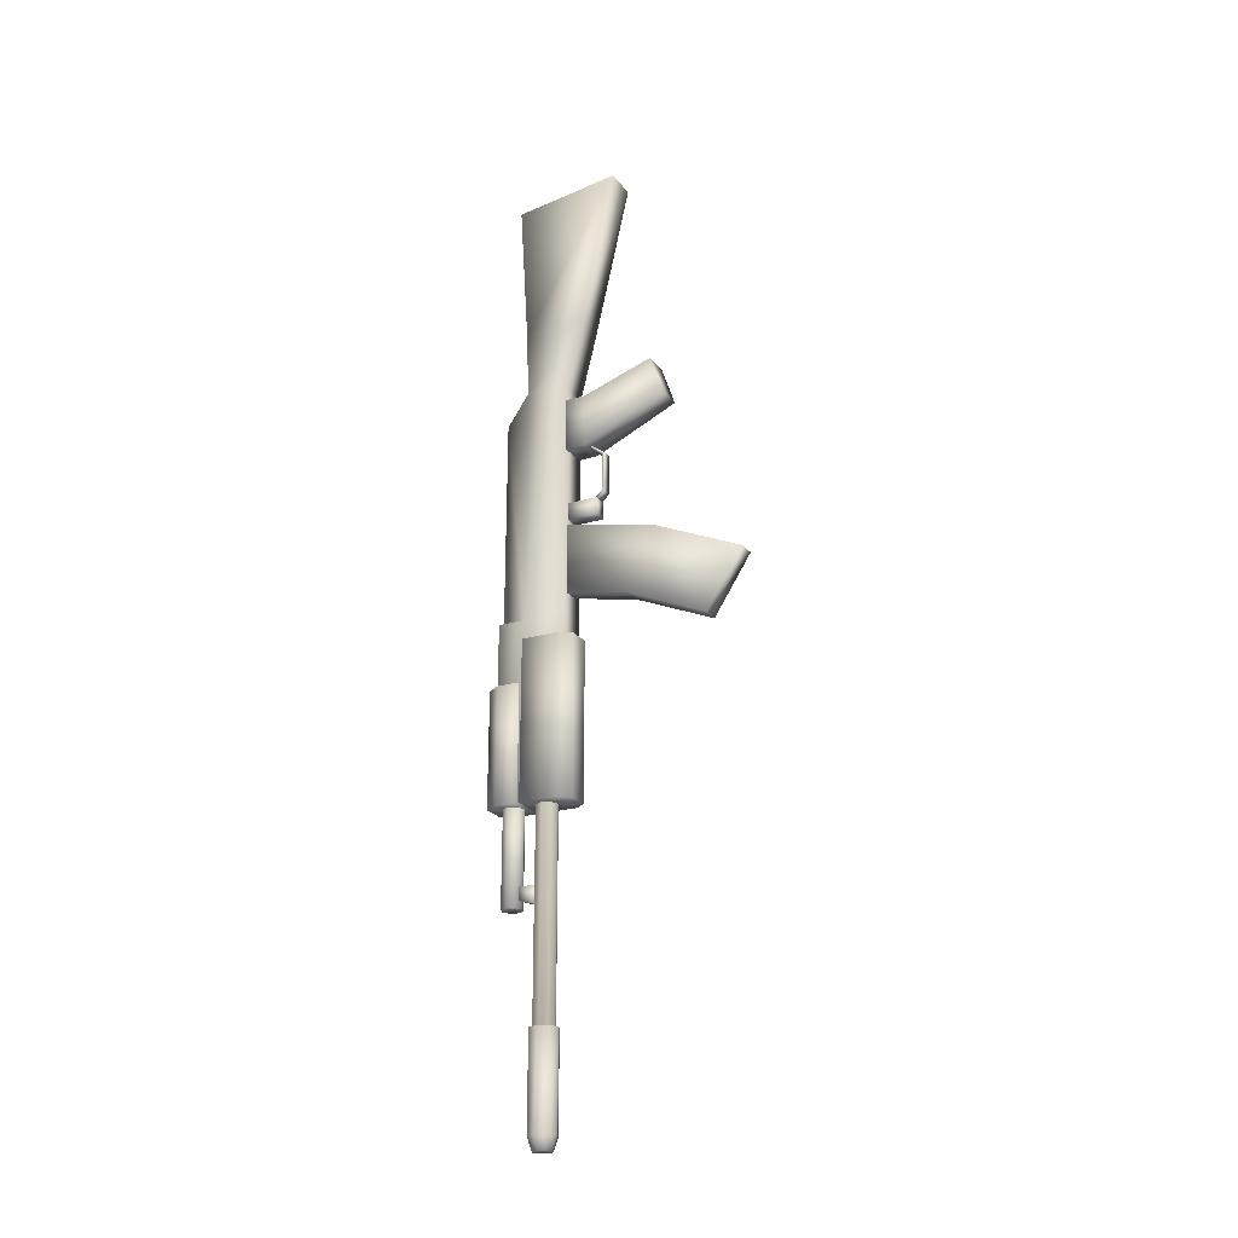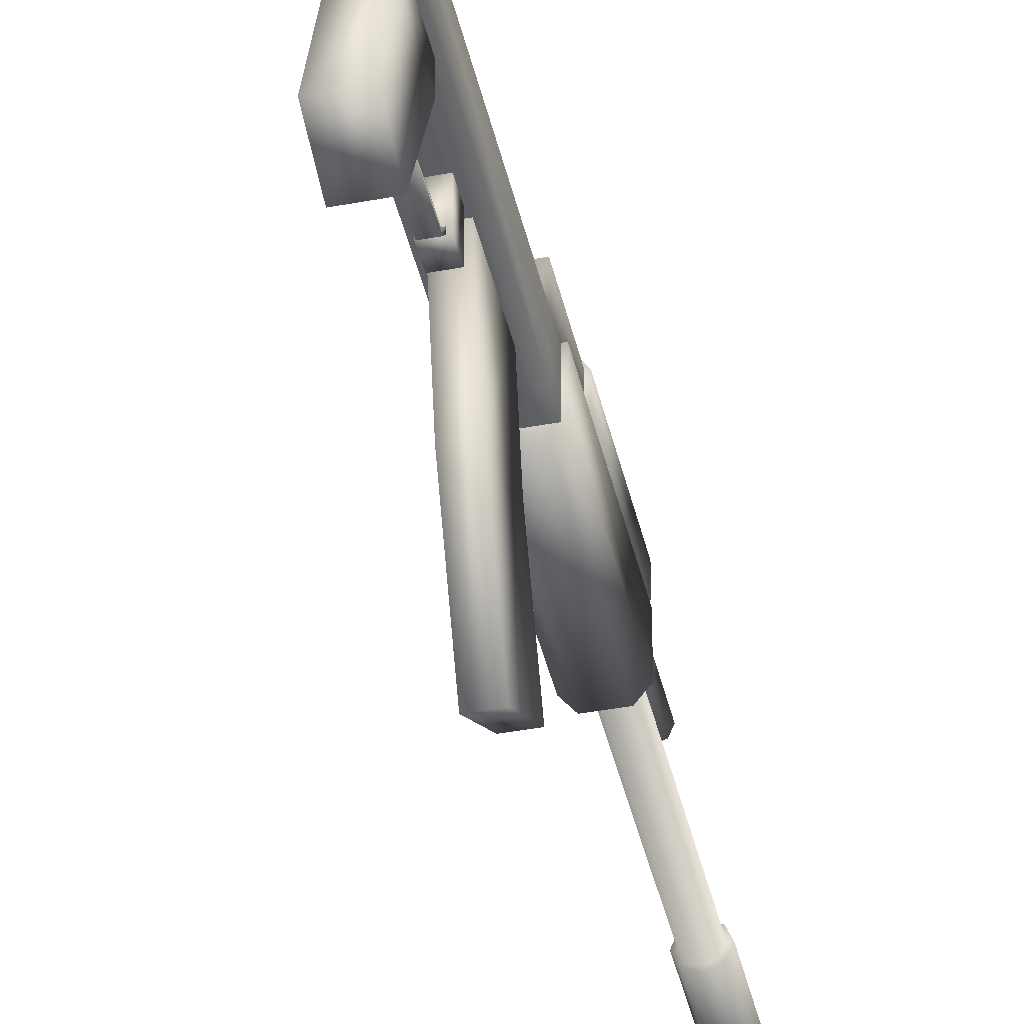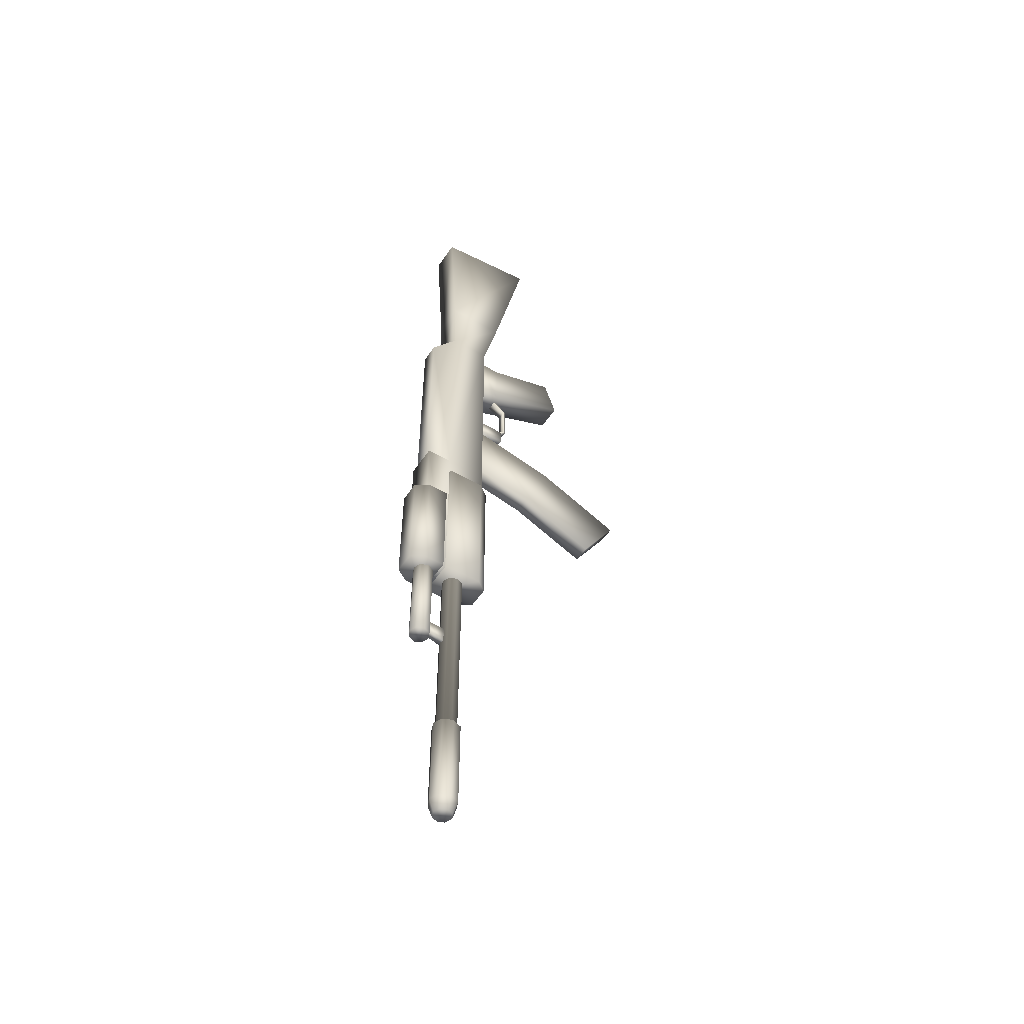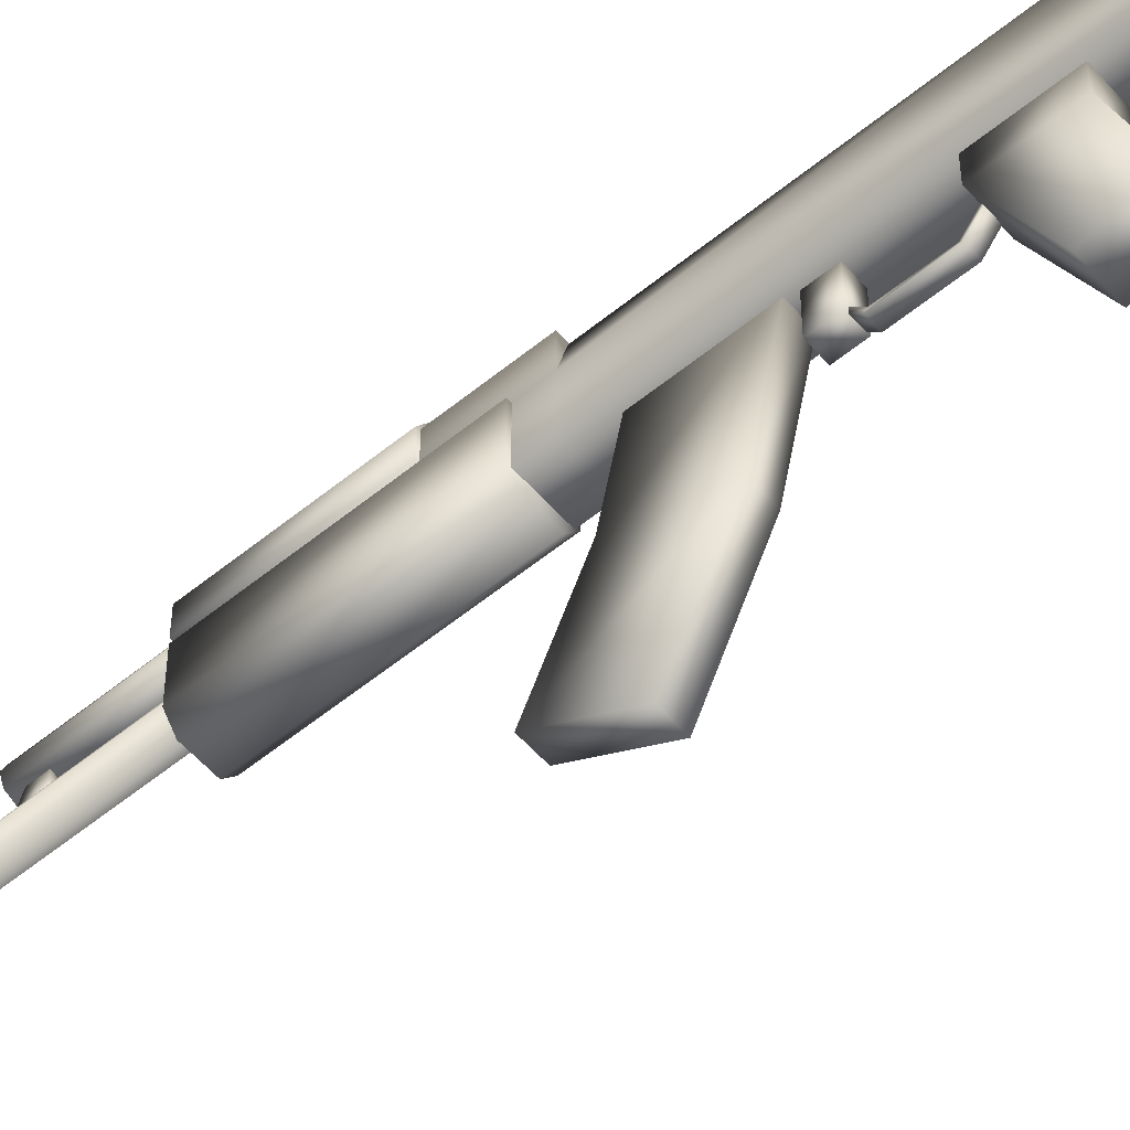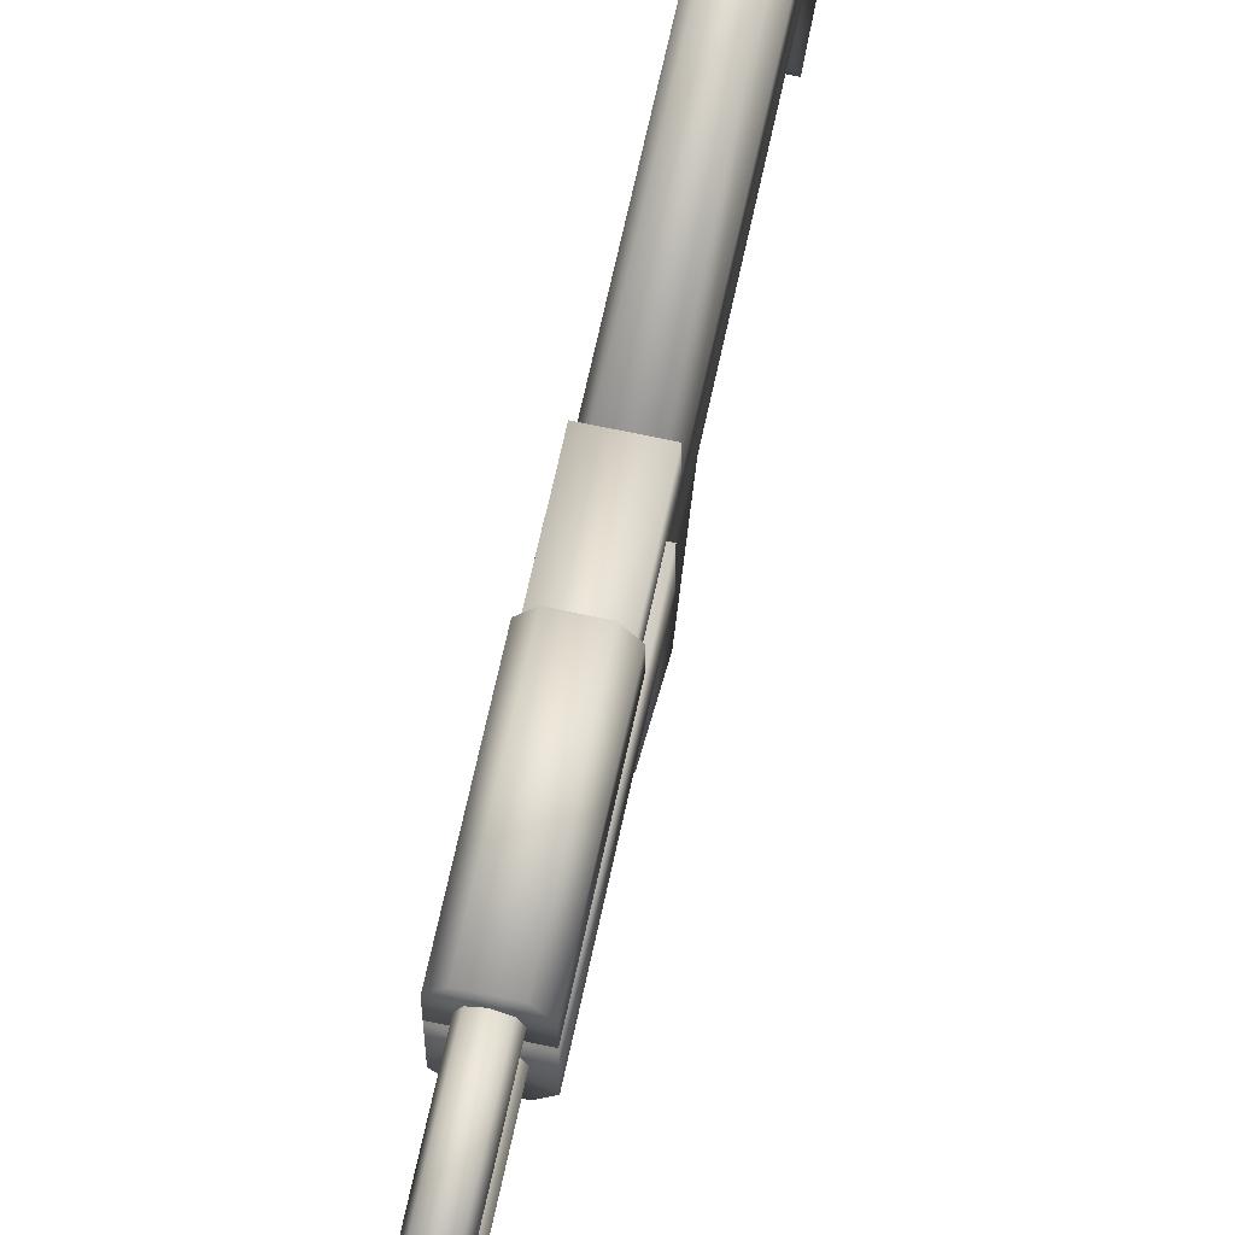
<metadata>
{"format":"obj","ext":"obj","renderer":"f3d","projection":"perspective","resolution":1024,"background":"white","views":[{"elev":-22.7,"azim":-62.8,"up":"+Z"},{"elev":-41.7,"azim":12.7,"up":"+Y"},{"elev":-51.1,"azim":-122.7,"up":"+Z"},{"elev":-56.2,"azim":-49.4,"up":"+Y"},{"elev":67.9,"azim":-167.8,"up":"+Y"}]}
</metadata>
<code>
o Cube.001
v 0.09302 -0.2282 0.2303
v 0.09302 -0.296 0.9584
v -0.09302 -0.296 0.9584
v -0.09302 -0.2282 0.2303
v 0.09302 -0.986 0.07914
v 0.09302 -1.272 0.7523
v -0.09302 -0.986 0.07914
v -0.09302 -1.272 0.7523
v 0.09302 -1.834 -0.2879
v 0.09302 -2.23 0.3272
v -0.09302 -1.834 -0.2879
v -0.09302 -2.23 0.3272
f 1 4 3 2
f 8 7 11 12
f 3 4 7 8
f 4 1 5 7
f 2 3 8 6
f 1 2 6 5
f 9 10 12 11
f 7 5 9 11
f 6 8 12 10
f 5 6 10 9
o Cube
v 0.1774 -0.3128 -0.03418
v 0.1774 -0.3128 2.523
v -0.1774 -0.3128 2.523
v -0.1774 -0.3128 -0.03418
v 0.1774 0.1228 -0.03418
v 0.1774 0.1228 2.523
v -0.1774 0.1228 2.523
v -0.1774 0.1228 -0.03418
v 0.1064 0.3951 -0.03418
v 0.1064 0.3951 2.225
v -0.1064 0.3951 -0.03418
v -0.1064 0.3951 2.225
v 0.1774 -0.3128 -1.919
v -0.1774 -0.3128 -1.919
v 0.1774 0.1228 -1.919
v -0.1774 0.1228 -1.919
v 0.1774 0.4078 -0.03418
v -0.1774 0.4078 -0.03418
v 0.1774 0.4078 -1.919
v -0.1774 0.4078 -1.919
v 0.2076 0.1228 -0.2463
v -0.2076 0.1228 -0.2463
v 0.2076 0.1228 -1.935
v -0.2076 0.1228 -1.935
v 0.1186 -0.4077 -0.2463
v 0.2076 -0.29 -0.2463
v -0.2076 -0.29 -0.2463
v -0.1186 -0.4077 -0.2463
v 0.2076 -0.29 -1.935
v 0.1186 -0.4077 -1.935
v -0.1186 -0.4077 -1.935
v -0.2076 -0.29 -1.935
v 0.1774 -0.486 3.225
v -0.1774 -0.486 3.225
v 0.1774 0.1502 3.225
v -0.1774 0.1502 3.225
v 0.1774 -0.869 4.921
v -0.1774 -0.869 4.921
v 0.1774 0.2505 4.766
v -0.1774 0.2505 4.766
v 0.2076 0.1624 -0.7007
v -0.2076 0.1624 -0.7007
v 0.2076 0.1624 -1.935
v -0.2076 0.1624 -1.935
v 0.1186 0.5309 -0.7007
v 0.2076 0.3898 -0.7007
v -0.2076 0.3898 -0.7007
v -0.1186 0.5309 -0.7007
v 0.2076 0.3898 -1.935
v 0.1186 0.5309 -1.935
v -0.1186 0.5309 -1.935
v -0.2076 0.3898 -1.935
v 0.1444 -0.2722 1.79
v 0.1444 -0.2722 2.354
v -0.1444 -0.2722 2.354
v -0.1444 -0.2722 1.79
v 0.1444 -0.5267 1.79
v 0.1444 -0.5267 2.354
v -0.1444 -0.5267 2.354
v -0.1444 -0.5267 1.79
v 0.1444 -1.414 2.189
v 0.1444 -1.272 2.602
v -0.1444 -1.272 2.602
v -0.1444 -1.414 2.189
v -0 0.04246 -1.239
v -0 0.04246 -4.082
v -0 0.4078 -2.931
v -0 0.4078 -1.778
v 0.07936 0.3749 -2.931
v 0.07936 0.3749 -1.778
v 0.1122 0.2955 -2.931
v 0.1122 0.2955 -1.778
v 0.07936 0.2162 -2.931
v 0.07936 0.2162 -1.778
v -0 0.1833 -2.931
v -0 0.1833 -1.778
v -0.07936 0.2162 -2.931
v -0.07936 0.2162 -1.778
v -0.1122 0.2955 -2.931
v -0.1122 0.2955 -1.778
v -0.07936 0.3749 -2.931
v -0.07936 0.3749 -1.778
v 0.08096 0.008924 -4.082
v 0.08096 0.008924 -1.239
v 0.1145 -0.07204 -4.082
v 0.1145 -0.07204 -1.239
v 0.08096 -0.153 -4.082
v 0.08096 -0.153 -1.239
v -0 -0.1865 -4.082
v -0 -0.1865 -1.239
v -0.08096 -0.153 -4.082
v -0.08096 -0.153 -1.239
v -0.1145 -0.07204 -4.082
v -0.1145 -0.07204 -1.239
v -0.08096 0.008924 -4.082
v -0.08096 0.008924 -1.239
v 0.1493 -0.07204 -4.082
v 0.1056 -0.1776 -4.082
v 0 -0.2214 -4.082
v -0.1056 -0.1776 -4.082
v 0.1056 0.03355 -4.082
v 0 0.07729 -4.082
v -0.1493 -0.07204 -4.082
v -0.1056 0.03355 -4.082
v 0.1493 -0.07204 -5.062
v 0.1056 -0.1776 -5.062
v 0 -0.2214 -5.062
v -0.1056 -0.1776 -5.062
v 0.1056 0.03355 -5.062
v 0 0.07729 -5.062
v -0.1493 -0.07204 -5.062
v -0.1056 0.03355 -5.062
v 0.1018 -0.07204 -5.203
v 0.072 -0.144 -5.203
v 0 -0.1739 -5.203
v -0.072 -0.144 -5.203
v 0.072 -4.5e-05 -5.203
v 0 0.02978 -5.203
v -0.1018 -0.07204 -5.203
v -0.072 -4.5e-05 -5.203
v 0.03968 0.2189 -2.844
v 0.03968 0.2189 -2.718
v -0.03968 0.2189 -2.844
v -0.03968 0.2189 -2.718
v 0.03968 0.002046 -2.718
v 0.03968 0.002046 -2.914
v -0.03968 0.002046 -2.914
v -0.03968 0.002046 -2.718
v 0.05084 -0.7072 1.708
v -0.05084 -0.5189 1.847
v 0.05084 -0.6839 1.69
v -0.05084 -0.5042 1.821
v -0.05084 -0.6839 1.69
v 0.05084 -0.5189 1.847
v -0.05084 -0.7072 1.708
v 0.05084 -0.5042 1.821
v 0.05084 -0.7072 1.267
v -0.05084 -0.7072 1.267
v -0.05084 -0.6839 1.285
v 0.05084 -0.6839 1.285
v 0.05084 -0.6005 1.17
v -0.05084 -0.6005 1.17
v -0.05084 -0.5823 1.194
v 0.05084 -0.5823 1.194
v 0.07379 -0.2868 1.017
v -0.07379 -0.2868 1.017
v -0.07379 -0.2868 1.204
v 0.07379 -0.2868 1.204
v 0.07379 -0.6346 1.017
v -0.07379 -0.6346 1.017
v -0.07379 -0.6346 1.204
v 0.07379 -0.6346 1.204
f 13 14 15 16
f 17 20 23 21
f 13 17 18 14
f 15 14 45 46
f 15 19 20 16
f 20 17 29 30
f 21 23 24 22
f 19 18 22 24
f 18 17 21 22
f 20 19 24 23
f 27 25 26 28
f 16 20 28 26
f 13 16 26 25
f 17 13 25 27
f 30 29 31 32
f 28 20 30 32
f 27 28 32 31
f 17 27 31 29
f 33 38 41 35
f 35 41 42 43 44 36
f 33 34 39 40 37 38
f 34 33 35 36
f 39 34 36 44
f 43 40 39 44
f 41 38 37 42
f 37 40 43 42
f 48 46 50 52
f 18 19 48 47
f 19 15 46 48
f 14 18 47 45
f 49 51 52 50
f 46 45 49 50
f 47 48 52 51
f 45 47 51 49
f 53 55 61 58
f 55 56 64 63 62 61
f 53 58 57 60 59 54
f 54 56 55 53
f 59 64 56 54
f 63 64 59 60
f 61 62 57 58
f 57 62 63 60
f 65 68 67 66
f 71 72 76 75
f 67 68 72 71
f 68 65 69 72
f 66 67 71 70
f 65 66 70 69
f 73 74 75 76
f 72 69 73 76
f 70 71 75 74
f 69 70 74 73
f 105 107 116 115
f 105 106 108 107
f 79 80 82 81
f 101 103 112 111
f 103 104 106 105
f 81 82 84 83
f 97 99 110 109
f 101 102 104 103
f 83 84 86 85
f 116 114 122 124
f 99 100 102 101
f 85 86 88 87
f 104 102 100 98 96 77 108 106
f 97 98 100 99
f 87 88 90 89
f 103 105 115 112
f 95 96 98 97
f 89 90 92 91
f 82 80 94 92 90 88 86 84
f 78 77 96 95
f 91 92 94 93
f 99 101 111 110
f 107 108 77 78
f 93 94 80 79
f 79 81 83 85 87 89 91 93
f 95 97 109 113
f 107 78 114 116
f 78 95 113 114
f 121 117 125 129
f 112 115 123 120
f 110 111 119 118
f 111 112 120 119
f 115 116 124 123
f 114 113 121 122
f 113 109 117 121
f 109 110 118 117
f 125 126 127 128 131 132 130 129
f 117 118 126 125
f 124 122 130 132
f 120 123 131 128
f 118 119 127 126
f 119 120 128 127
f 123 124 132 131
f 122 121 129 130
f 133 135 136 134
f 138 137 140 139
f 136 135 139 140
f 135 133 138 139
f 134 136 140 137
f 133 134 137 138
f 148 143 145 144
f 144 145 147 142
f 143 152 151 145
f 142 147 141 146
f 146 141 143 148
f 148 144 142 146
f 151 155 154 150
f 141 149 152 143
f 145 151 150 147
f 147 150 149 141
f 156 153 154 155
f 149 153 156 152
f 150 154 153 149
f 152 156 155 151
f 160 157 158 159
f 164 163 162 161
f 159 163 164 160
f 158 162 163 159
f 160 164 161 157
f 157 161 162 158

</code>
